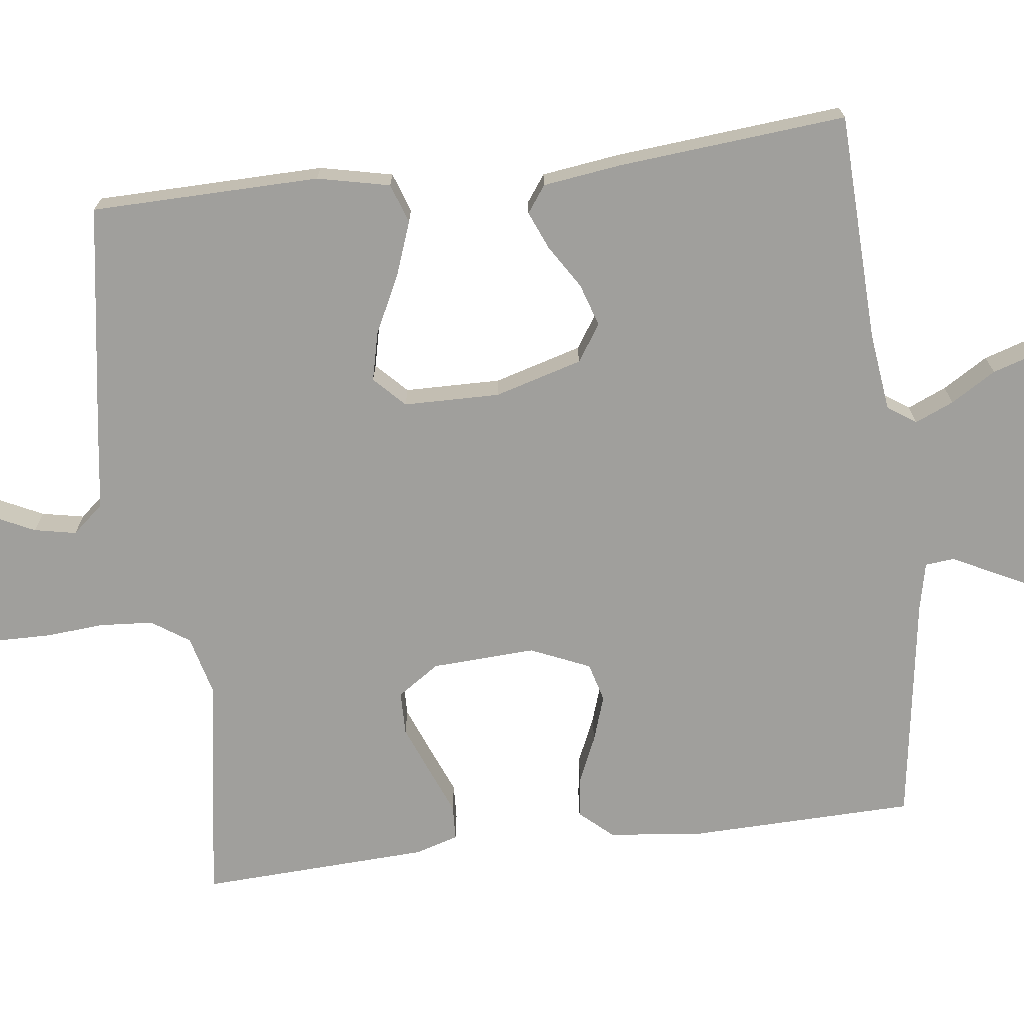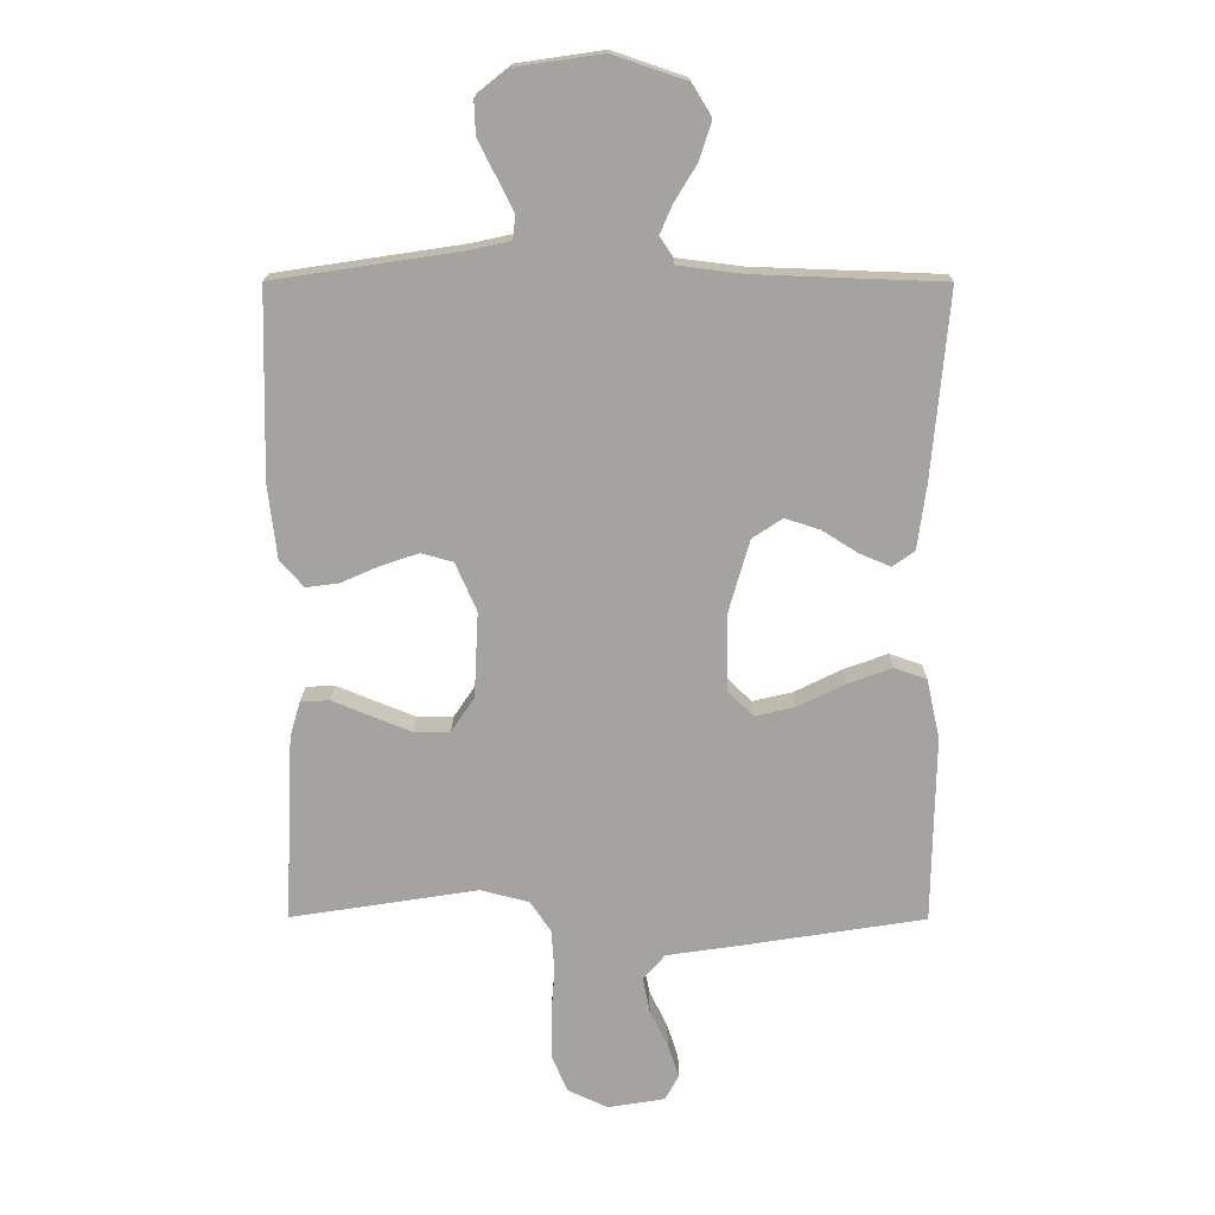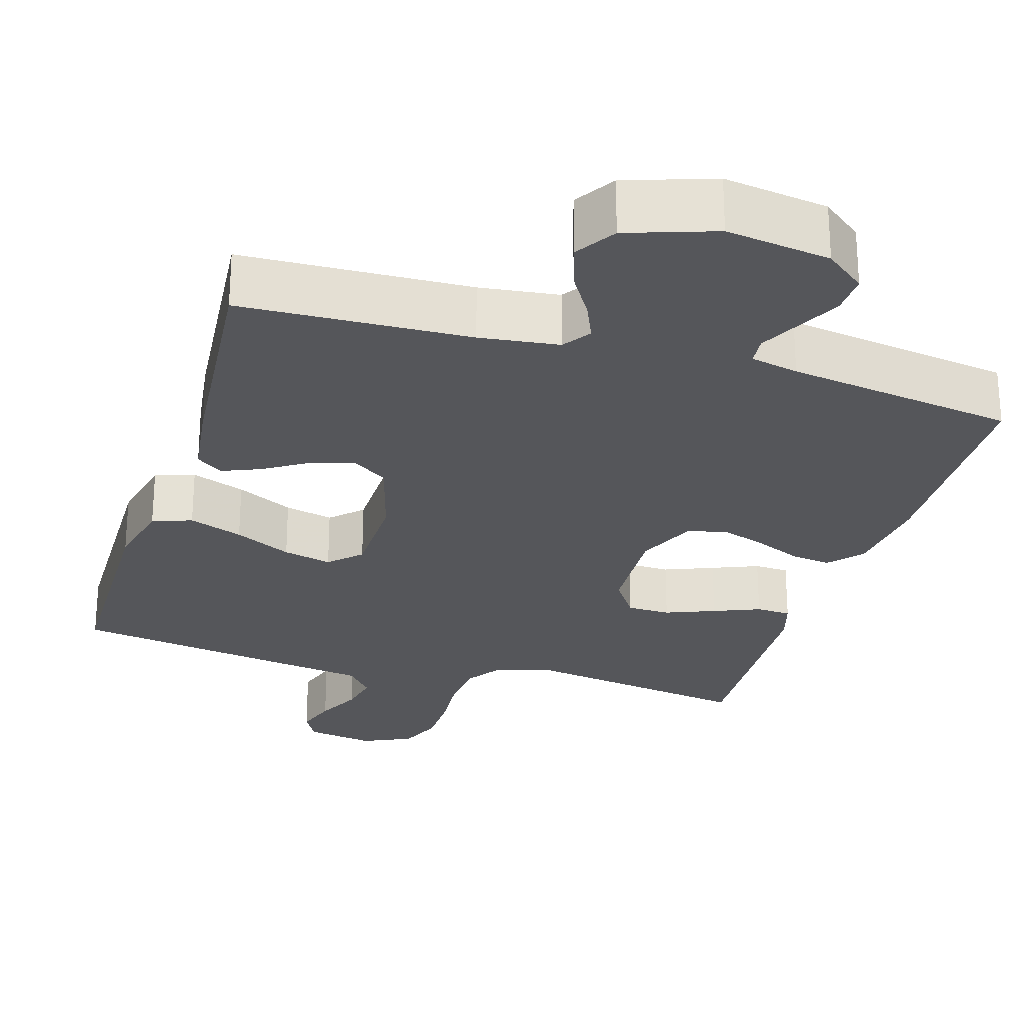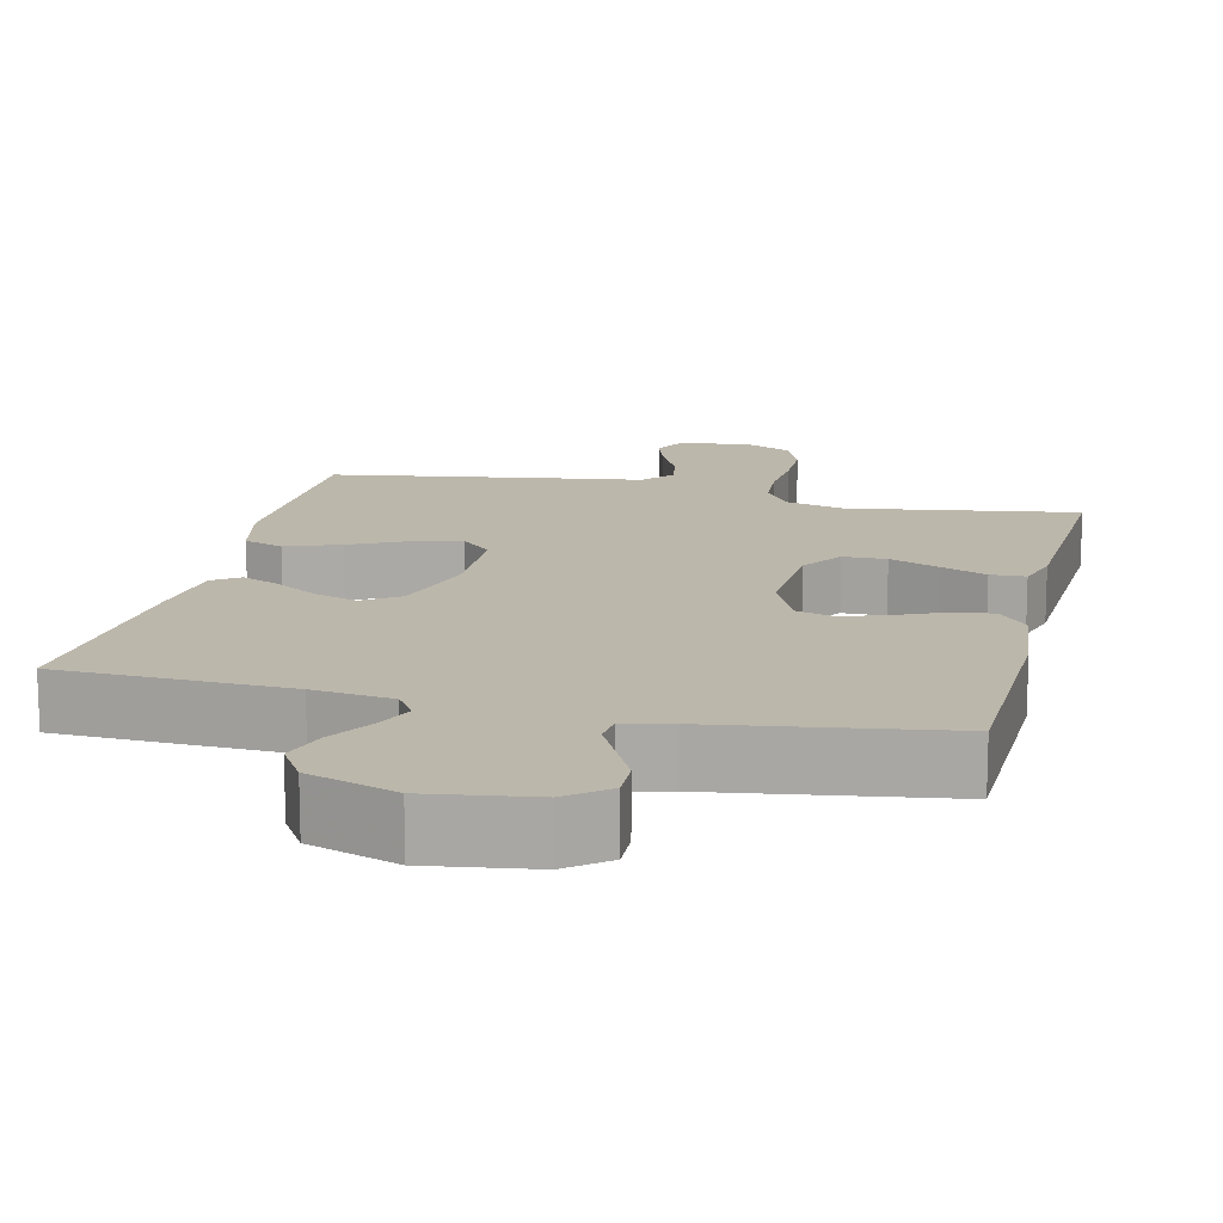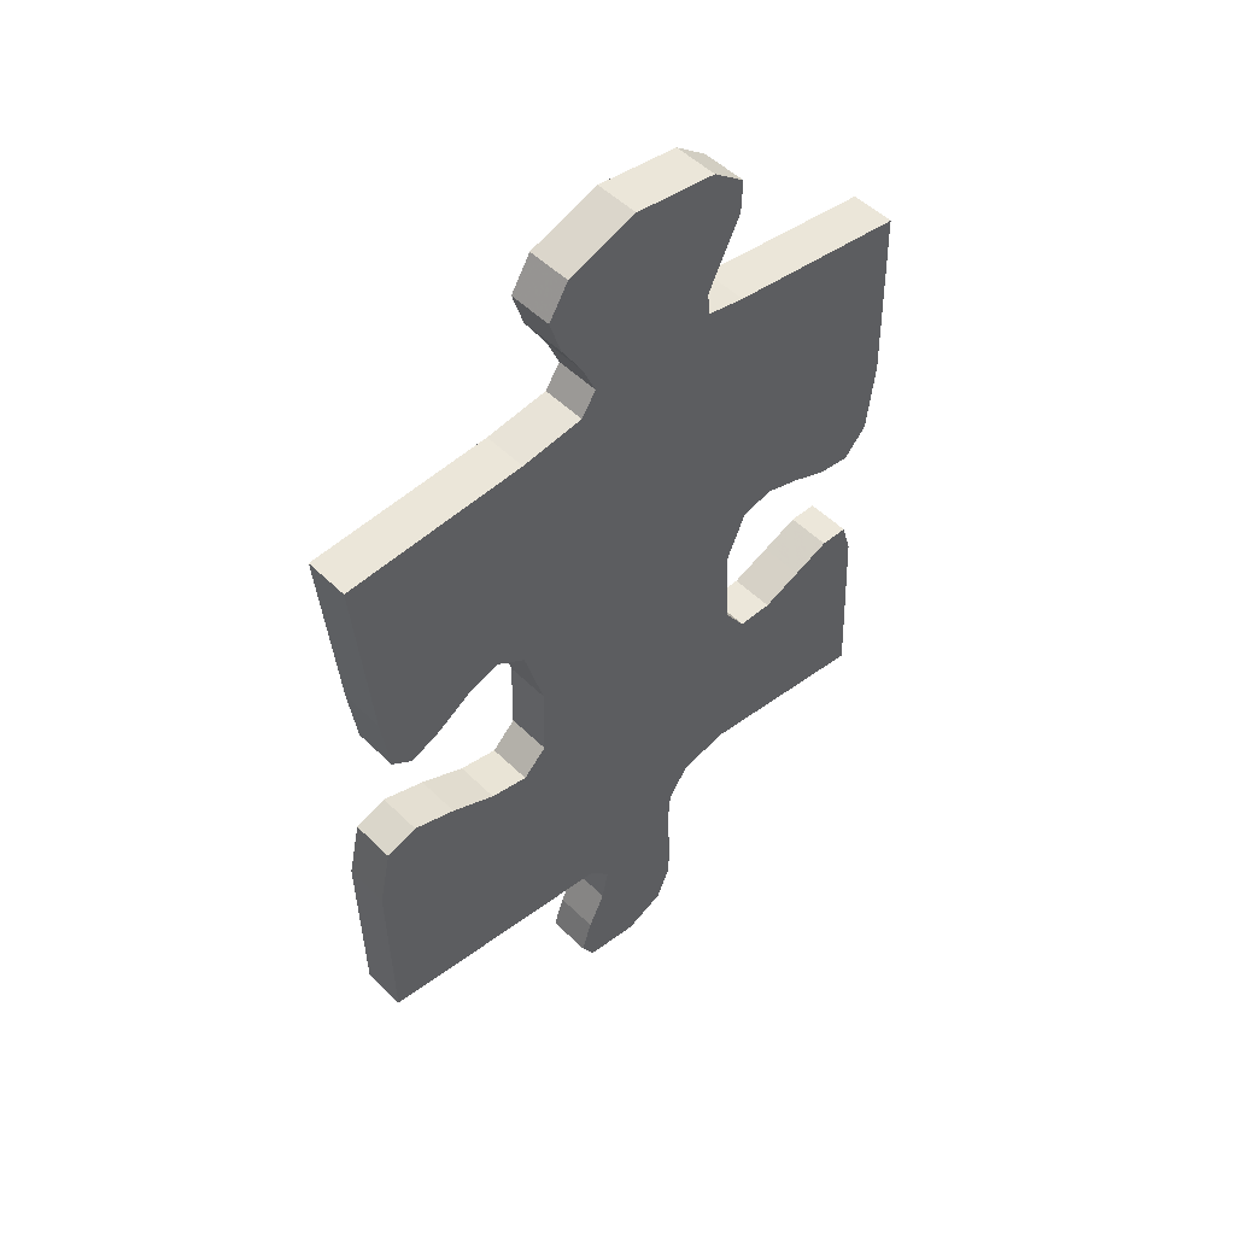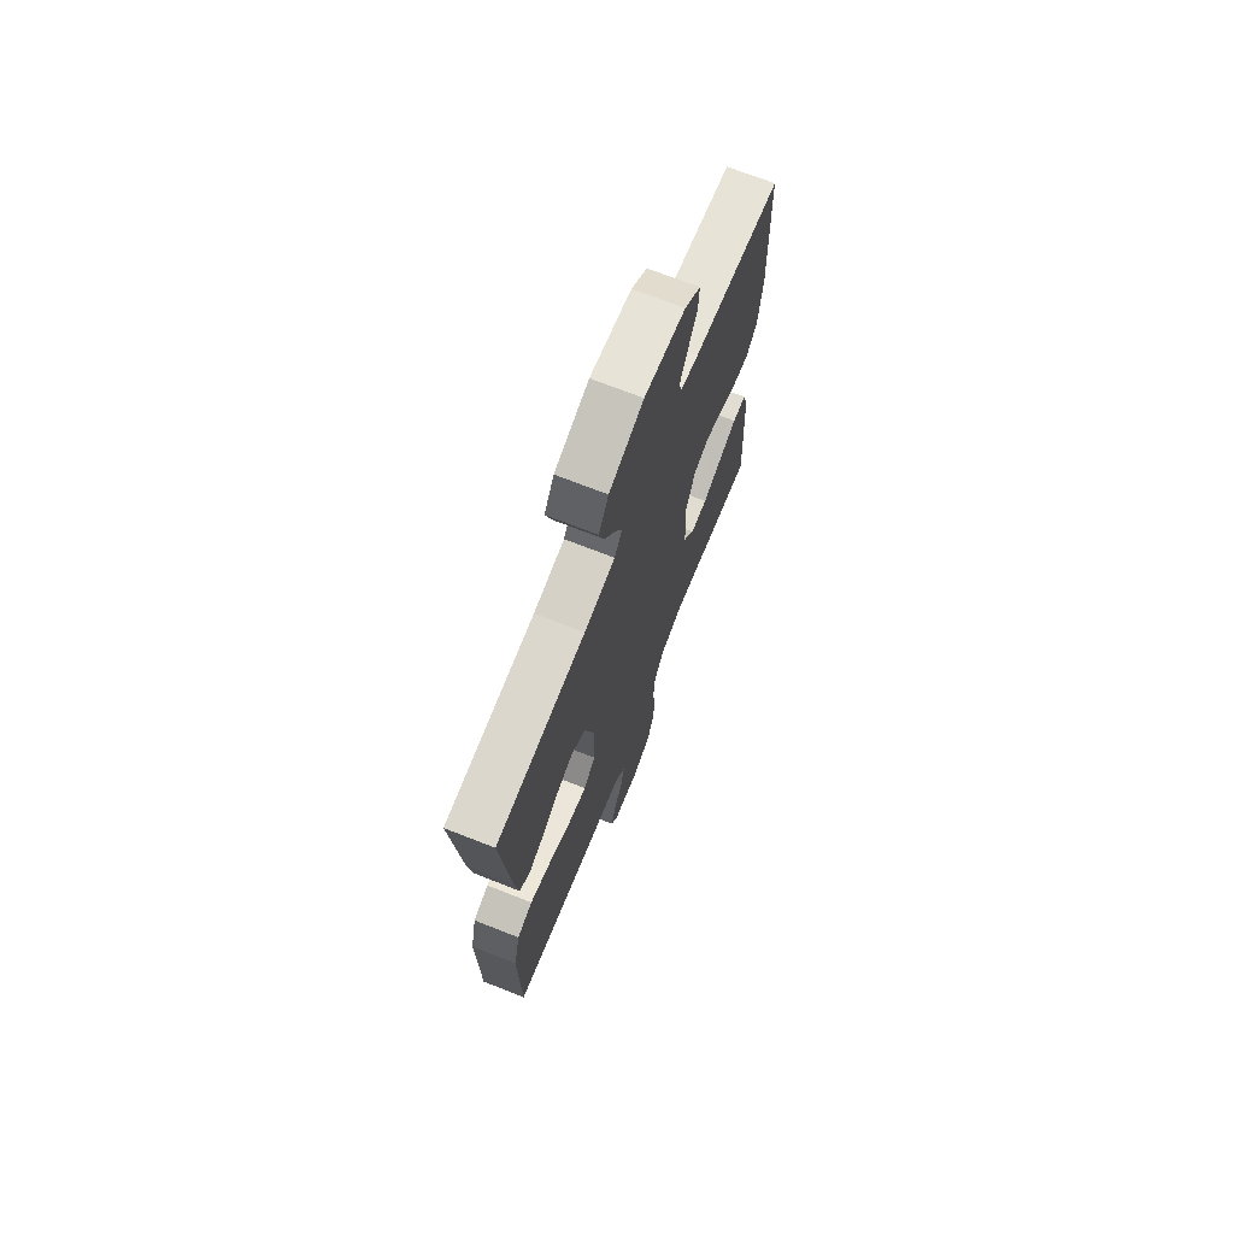
<metadata>
{"format":"obj","ext":"obj","renderer":"f3d","projection":"perspective","resolution":1024,"background":"white","views":[{"elev":-71.2,"azim":-82.9,"up":"+Y"},{"elev":16.9,"azim":-179.6,"up":"+Z"},{"elev":-26.0,"azim":-16.9,"up":"+Y"},{"elev":14.5,"azim":13.3,"up":"+Y"},{"elev":51.1,"azim":-43.3,"up":"+Z"},{"elev":70.8,"azim":-68.5,"up":"+Z"}]}
</metadata>
<code>
v -0.5 0.07 0.5
v -0.2 0.07 0.511
v -0.096 0.07 0.524
v -0.071 0.07 0.561
v -0.093 0.07 0.612
v -0.129 0.07 0.671
v -0.148 0.07 0.731
v -0.115 0.07 0.784
v 0 0.07 0.823
v 0.137 0.07 0.803
v 0.19 0.07 0.761
v 0.188 0.07 0.707
v 0.159 0.07 0.649
v 0.133 0.07 0.597
v 0.137 0.07 0.559
v 0.2 0.07 0.545
v 0.5 0.07 0.5
v 0.507 0.07 0.2
v 0.493 0.07 0.081
v 0.455 0.07 0.038
v 0.402 0.07 0.045
v 0.341 0.07 0.072
v 0.281 0.07 0.092
v 0.23 0.07 0.078
v 0.196 0.07 0
v 0.203 0.07 -0.136
v 0.24 0.07 -0.191
v 0.297 0.07 -0.192
v 0.362 0.07 -0.166
v 0.423 0.07 -0.141
v 0.469 0.07 -0.143
v 0.486 0.07 -0.2
v 0.5 0.07 -0.5
v 0.2 0.07 -0.453
v 0.122 0.07 -0.473
v 0.089 0.07 -0.522
v 0.084 0.07 -0.592
v 0.09 0.07 -0.668
v 0.089 0.07 -0.741
v 0.065 0.07 -0.799
v 0 0.07 -0.829
v -0.091 0.07 -0.814
v -0.113 0.07 -0.774
v -0.095 0.07 -0.719
v -0.066 0.07 -0.659
v -0.055 0.07 -0.604
v -0.09 0.07 -0.563
v -0.2 0.07 -0.547
v -0.5 0.07 -0.5
v -0.505 0.07 -0.2
v -0.484 0.07 -0.105
v -0.432 0.07 -0.087
v -0.361 0.07 -0.113
v -0.286 0.07 -0.15
v -0.222 0.07 -0.165
v -0.182 0.07 -0.126
v -0.18 0.07 0
v -0.213 0.07 0.115
v -0.261 0.07 0.147
v -0.317 0.07 0.129
v -0.374 0.07 0.093
v -0.424 0.07 0.072
v -0.459 0.07 0.097
v -0.473 0.07 0.2
v -0.5 0 0.5
v -0.2 0 0.511
v -0.096 0 0.524
v -0.071 0 0.561
v -0.093 0 0.612
v -0.129 0 0.671
v -0.148 0 0.731
v -0.115 0 0.784
v 0 0 0.823
v 0.137 0 0.803
v 0.19 0 0.761
v 0.188 0 0.707
v 0.159 0 0.649
v 0.133 0 0.597
v 0.137 0 0.559
v 0.2 0 0.545
v 0.5 0 0.5
v 0.507 0 0.2
v 0.493 0 0.081
v 0.455 0 0.038
v 0.402 0 0.045
v 0.341 0 0.072
v 0.281 0 0.092
v 0.23 0 0.078
v 0.196 0 0
v 0.203 0 -0.136
v 0.24 0 -0.191
v 0.297 0 -0.192
v 0.362 0 -0.166
v 0.423 0 -0.141
v 0.469 0 -0.143
v 0.486 0 -0.2
v 0.5 0 -0.5
v 0.2 0 -0.453
v 0.122 0 -0.473
v 0.089 0 -0.522
v 0.084 0 -0.592
v 0.09 0 -0.668
v 0.089 0 -0.741
v 0.065 0 -0.799
v 0 0 -0.829
v -0.091 0 -0.814
v -0.113 0 -0.774
v -0.095 0 -0.719
v -0.066 0 -0.659
v -0.055 0 -0.604
v -0.09 0 -0.563
v -0.2 0 -0.547
v -0.5 0 -0.5
v -0.505 0 -0.2
v -0.484 0 -0.105
v -0.432 0 -0.087
v -0.361 0 -0.113
v -0.286 0 -0.15
v -0.222 0 -0.165
v -0.182 0 -0.126
v -0.18 0 0
v -0.213 0 0.115
v -0.261 0 0.147
v -0.317 0 0.129
v -0.374 0 0.093
v -0.424 0 0.072
v -0.459 0 0.097
v -0.473 0 0.2
f 63 64 1 2
f 60 61 62 63
f 59 60 63 2
f 58 59 2 3
f 57 58 3 4
f 56 57 4
f 51 52 53 54
f 51 54 55
f 50 51 55
f 47 48 49 50
f 47 50 55
f 46 47 55 56
f 42 43 44 45
f 42 45 46
f 41 42 46
f 40 41 46
f 37 38 39 40
f 36 37 40 46
f 35 36 46 56
f 31 32 33 34
f 29 30 31 34
f 28 29 34 35
f 27 28 35
f 26 27 35 56
f 19 20 21 22
f 19 22 23
f 16 17 18 19
f 15 16 19 23
f 11 12 13 14
f 9 10 11 14
f 9 14 15
f 5 6 7 8
f 4 5 8 9
f 25 26 56 4
f 9 15 23 24
f 4 9 24 25
f 66 65 128 127
f 127 126 125 124
f 66 127 124 123
f 67 66 123 122
f 68 67 122 121
f 68 121 120
f 118 117 116 115
f 119 118 115
f 119 115 114
f 114 113 112 111
f 119 114 111
f 120 119 111 110
f 109 108 107 106
f 110 109 106
f 110 106 105
f 110 105 104
f 104 103 102 101
f 110 104 101 100
f 120 110 100 99
f 98 97 96 95
f 98 95 94 93
f 99 98 93 92
f 99 92 91
f 120 99 91 90
f 86 85 84 83
f 87 86 83
f 83 82 81 80
f 87 83 80 79
f 78 77 76 75
f 78 75 74 73
f 79 78 73
f 72 71 70 69
f 73 72 69 68
f 68 120 90 89
f 88 87 79 73
f 89 88 73 68
f 1 65 66 2
f 2 66 67 3
f 3 67 68 4
f 4 68 69 5
f 5 69 70 6
f 6 70 71 7
f 7 71 72 8
f 8 72 73 9
f 9 73 74 10
f 10 74 75 11
f 11 75 76 12
f 12 76 77 13
f 13 77 78 14
f 14 78 79 15
f 15 79 80 16
f 16 80 81 17
f 17 81 82 18
f 18 82 83 19
f 19 83 84 20
f 20 84 85 21
f 21 85 86 22
f 22 86 87 23
f 23 87 88 24
f 24 88 89 25
f 25 89 90 26
f 26 90 91 27
f 27 91 92 28
f 28 92 93 29
f 29 93 94 30
f 30 94 95 31
f 31 95 96 32
f 32 96 97 33
f 33 97 98 34
f 34 98 99 35
f 35 99 100 36
f 36 100 101 37
f 37 101 102 38
f 38 102 103 39
f 39 103 104 40
f 40 104 105 41
f 41 105 106 42
f 42 106 107 43
f 43 107 108 44
f 44 108 109 45
f 45 109 110 46
f 46 110 111 47
f 47 111 112 48
f 48 112 113 49
f 49 113 114 50
f 50 114 115 51
f 51 115 116 52
f 52 116 117 53
f 53 117 118 54
f 54 118 119 55
f 55 119 120 56
f 56 120 121 57
f 57 121 122 58
f 58 122 123 59
f 59 123 124 60
f 60 124 125 61
f 61 125 126 62
f 62 126 127 63
f 63 127 128 64
f 64 128 65 1

</code>
